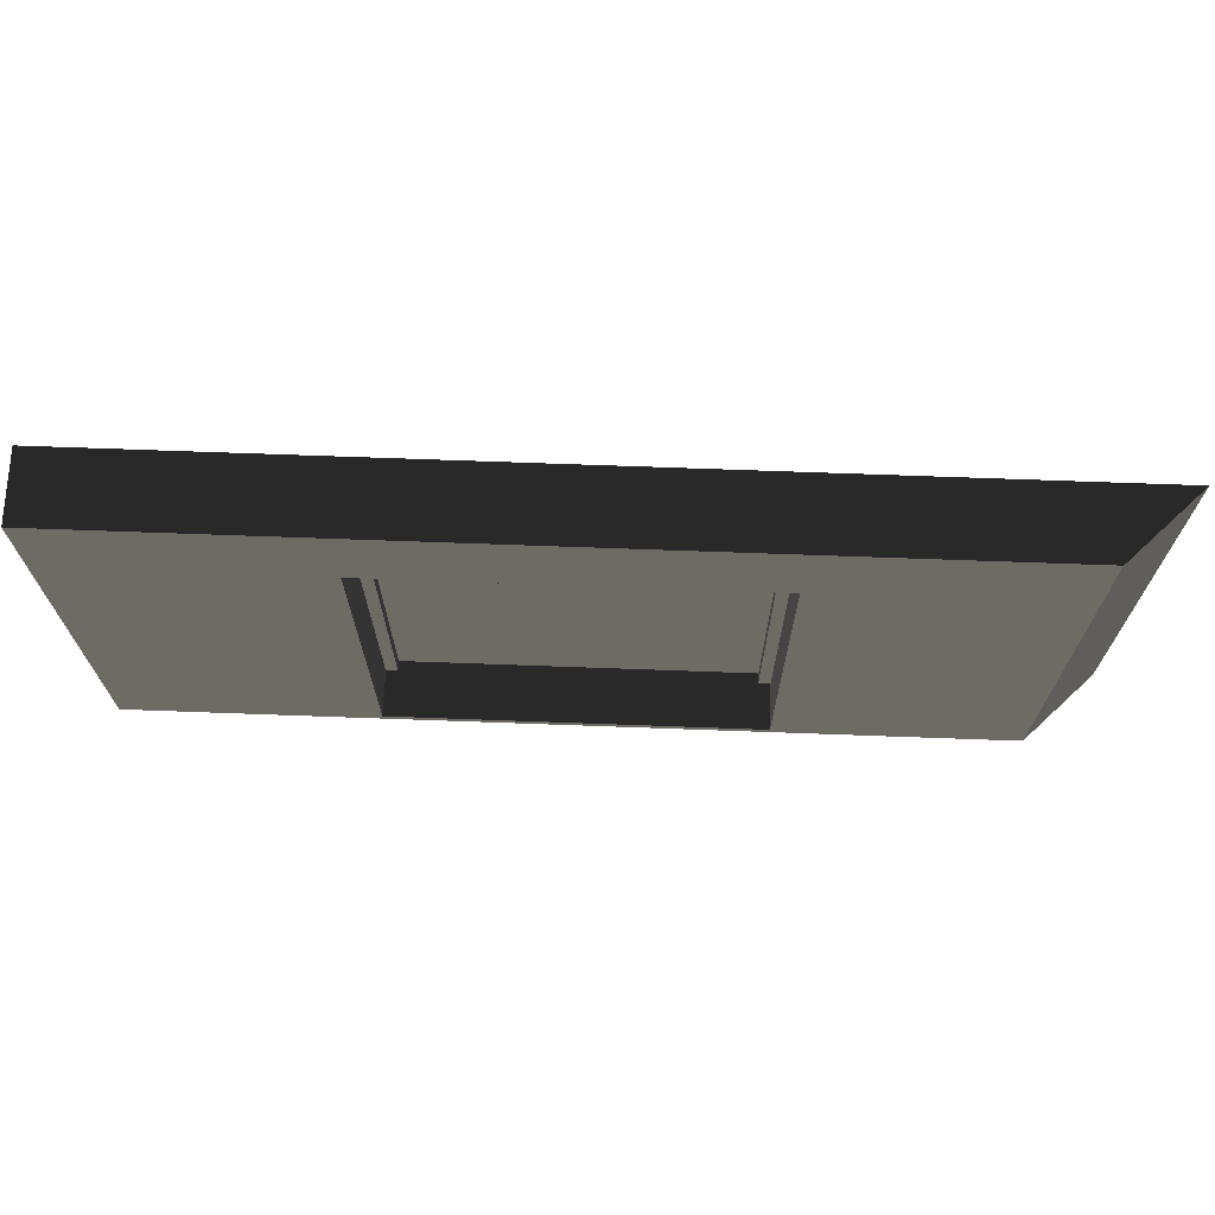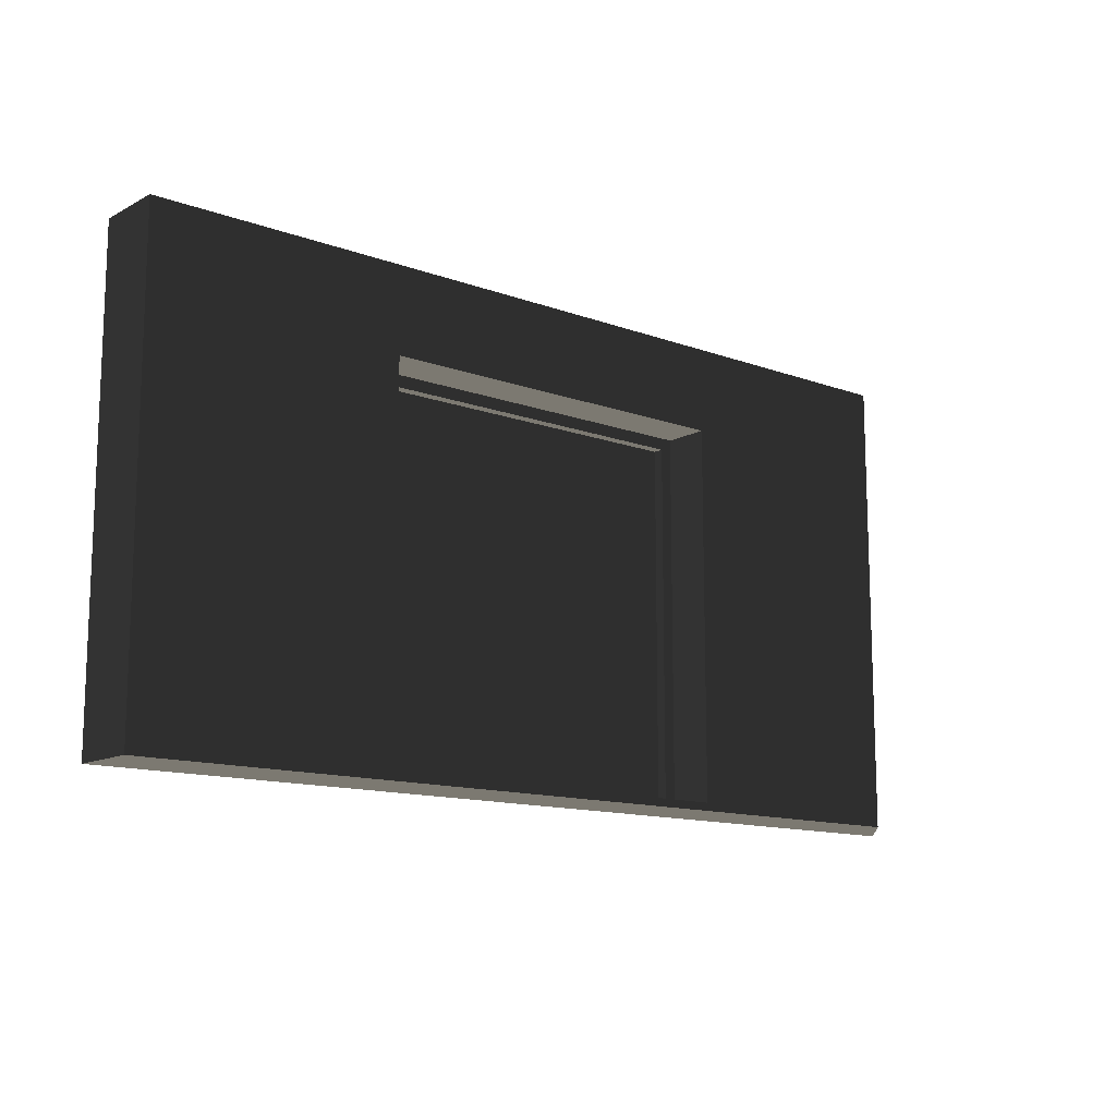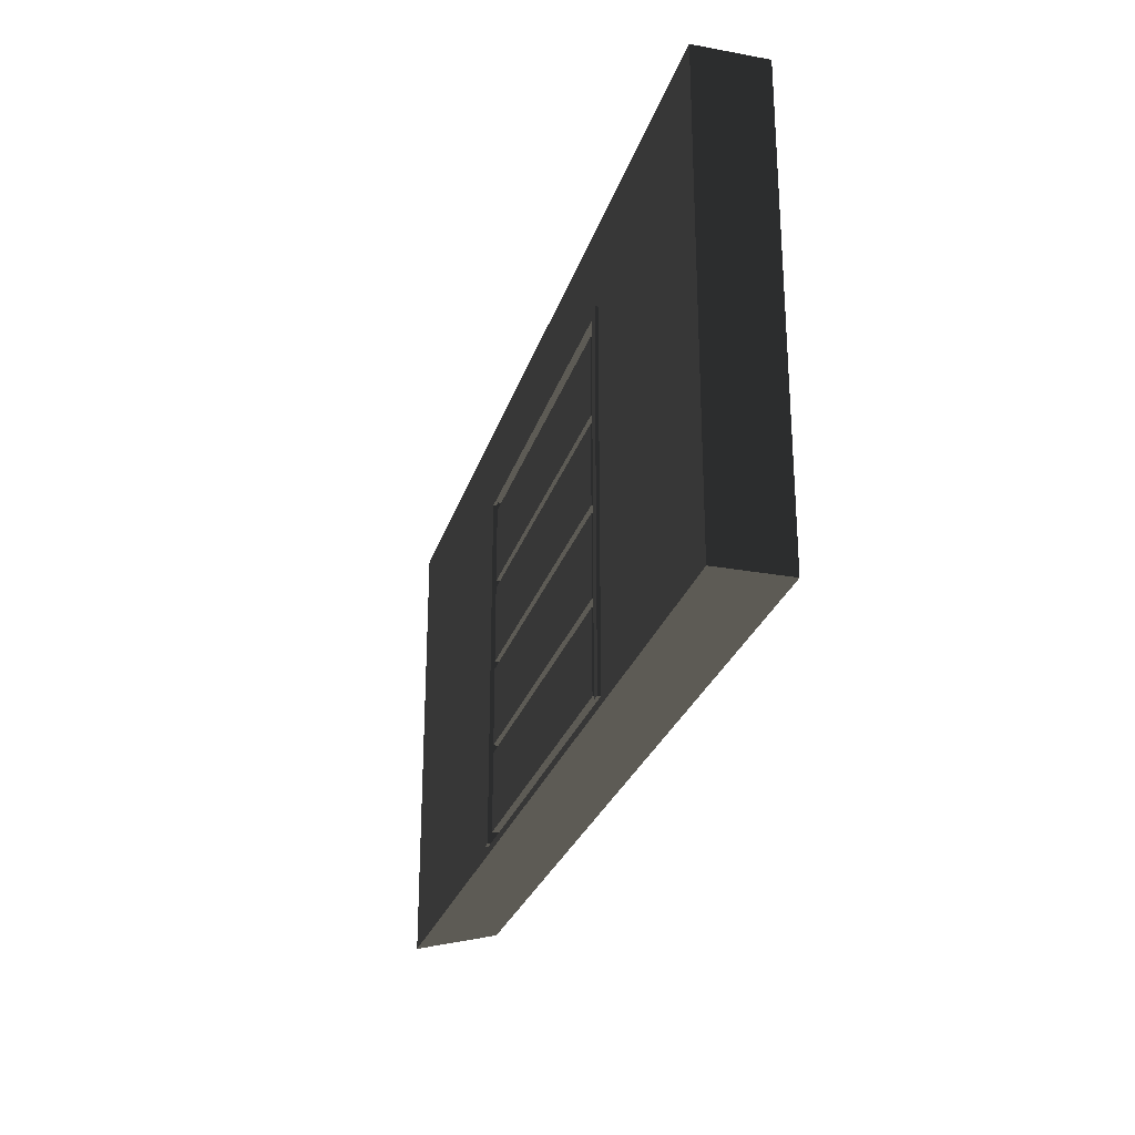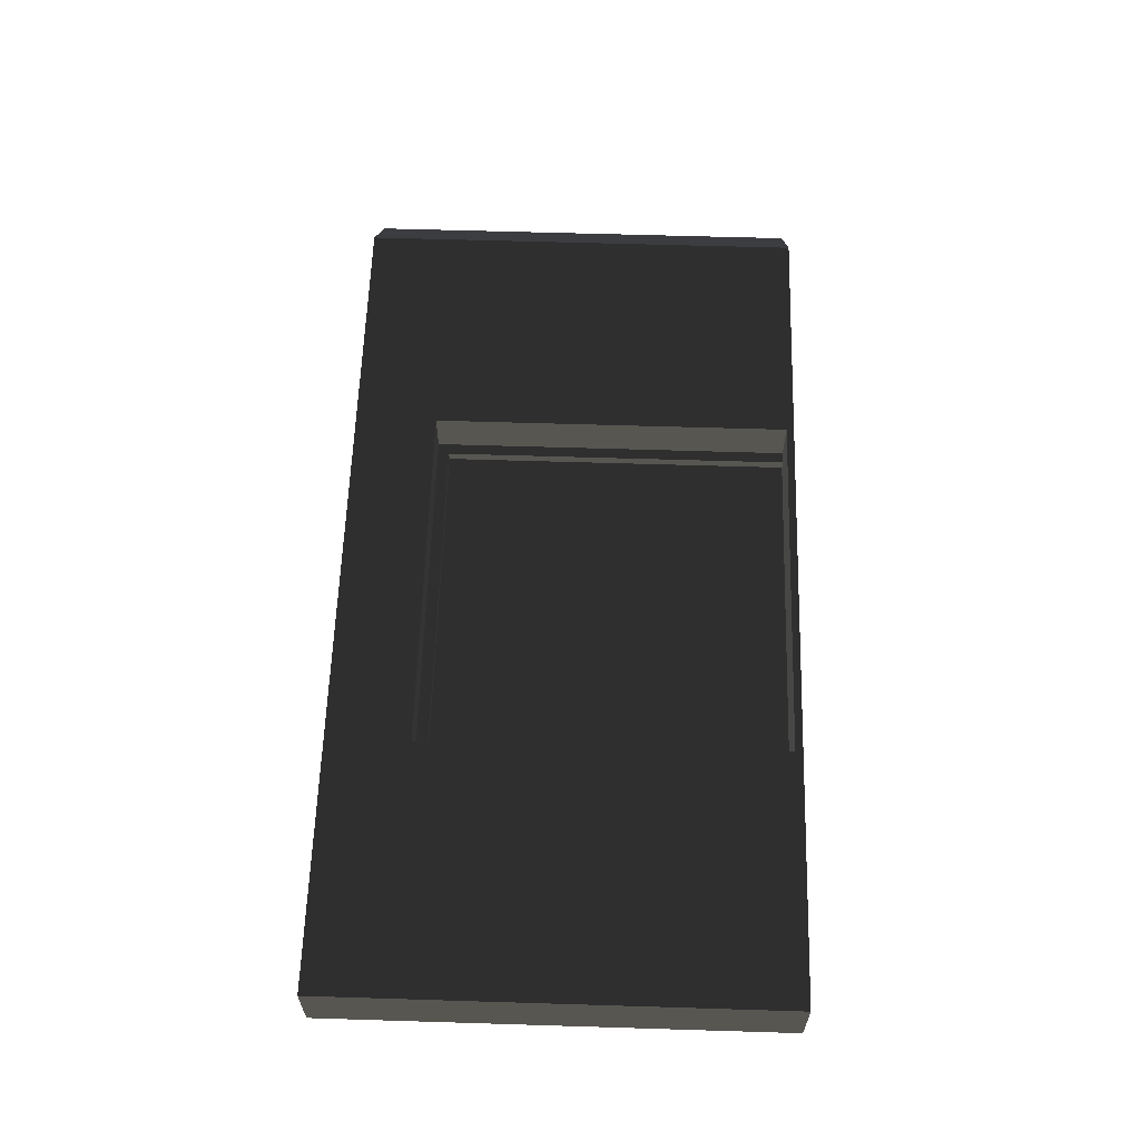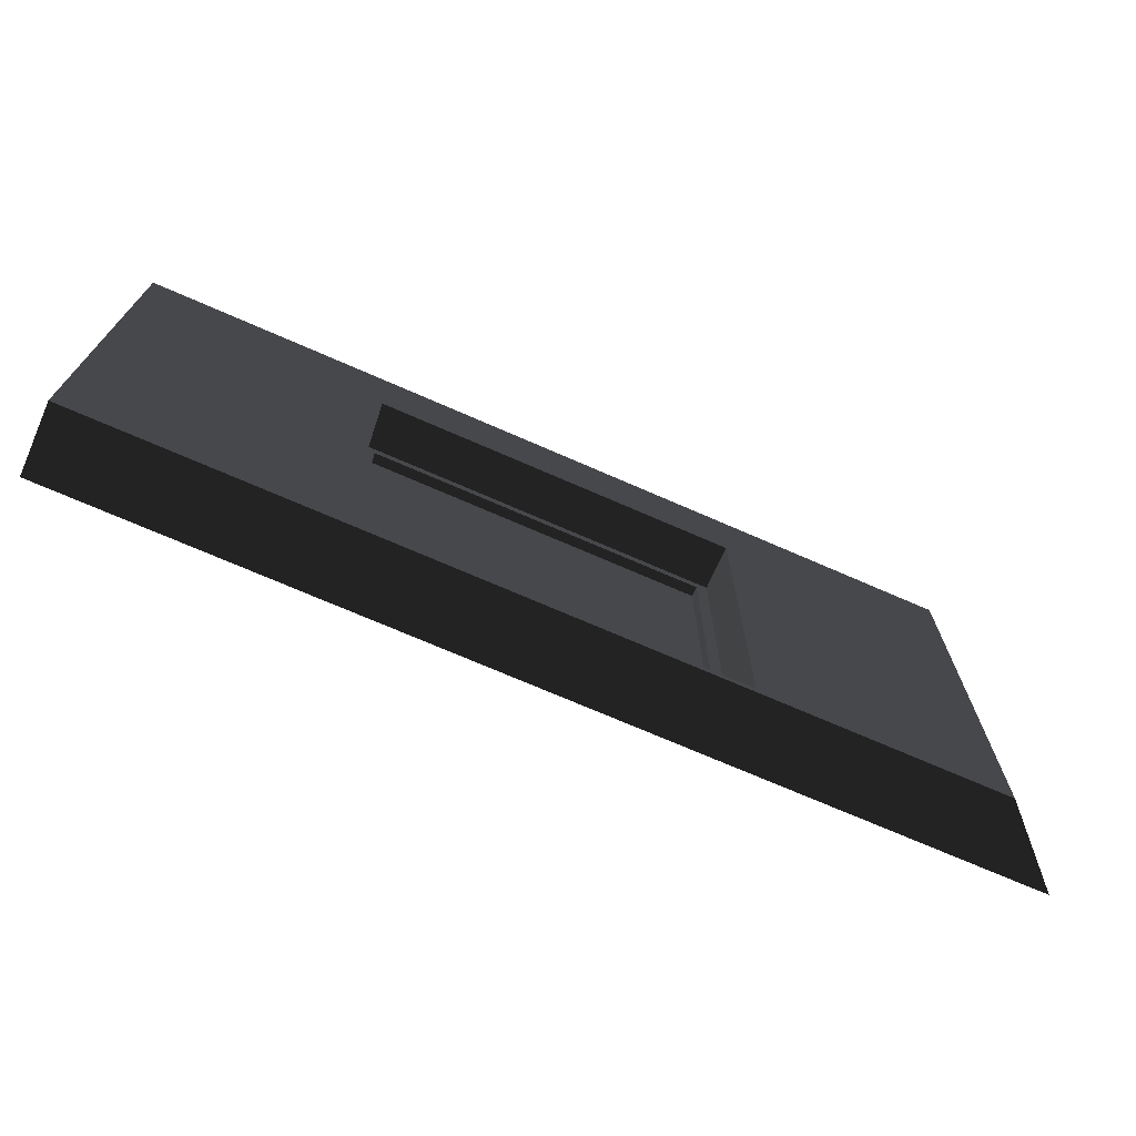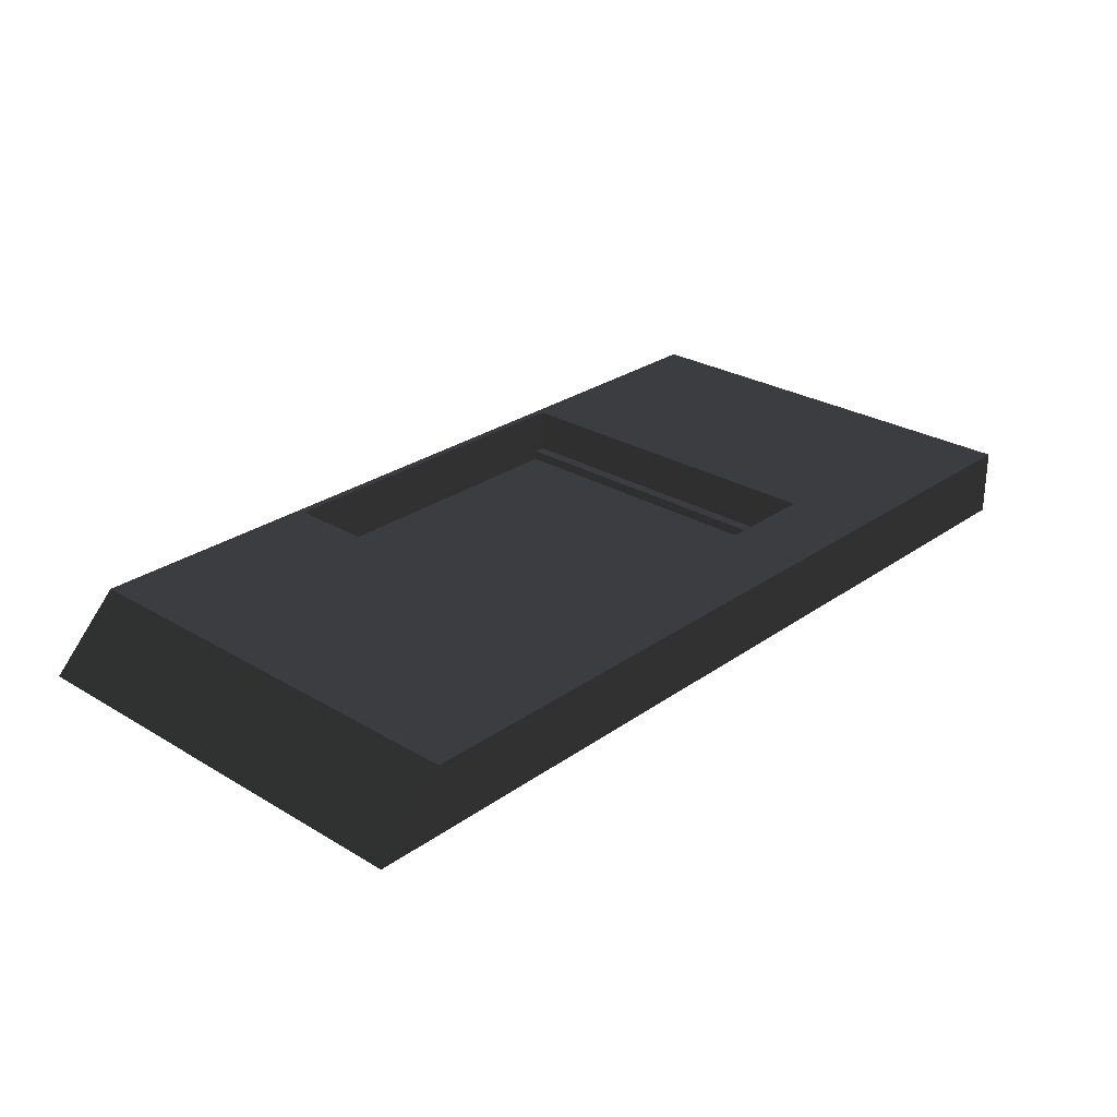
<metadata>
{"format":"obj","ext":"obj","renderer":"f3d","projection":"perspective","resolution":1024,"background":"white","views":[{"elev":69.8,"azim":-177.9,"up":"+Z"},{"elev":-12.9,"azim":140.0,"up":"+Z"},{"elev":-26.9,"azim":74.1,"up":"+Z"},{"elev":60.8,"azim":91.8,"up":"+Y"},{"elev":-70.9,"azim":156.3,"up":"+Z"},{"elev":27.2,"azim":-47.3,"up":"+Y"}]}
</metadata>
<code>
v 150.8 -6.907 -157.7
v 150.8 -16.58 -157.7
v 150.8 -6.907 103.3
v 150.8 -16.58 103.3
v -110.2 -6.907 103.3
v -110.2 -16.58 103.3
v -110.2 -6.906 -157.7
v -110.2 -16.58 -157.7
v -101.9 -6.906 -157.7
v -101.9 -16.58 -157.7
v -101.9 -6.907 95.05
v -101.9 -16.58 95.05
v 142.6 -6.907 -157.7
v 142.6 -6.907 95.05
v 142.6 -16.58 95.05
v 142.6 -16.58 -157.7
v -96.51 -24.31 89.61
v 137.1 -24.31 89.61
v 137.1 -24.31 33.22
v -96.51 -24.31 33.22
v 137.1 -17.44 89.61
v -96.51 -17.44 89.61
v -96.51 -17.44 33.22
v 137.1 -17.44 33.22
v -96.51 -24.31 27.78
v 137.1 -24.31 27.78
v 137.1 -24.31 -28.62
v -96.51 -24.31 -28.62
v 137.1 -17.44 27.78
v -96.51 -17.44 27.78
v -96.51 -17.44 -28.62
v 137.1 -17.44 -28.62
v -96.51 -24.31 -34.06
v 137.1 -24.31 -34.06
v 137.1 -24.31 -90.46
v -96.51 -24.31 -90.46
v 137.1 -17.44 -34.06
v -96.51 -17.44 -34.06
v -96.51 -17.44 -90.46
v 137.1 -17.44 -90.46
v -96.51 -24.31 -95.9
v 137.1 -24.31 -95.9
v 137.1 -24.31 -152.3
v -96.51 -24.31 -152.3
v 137.1 -17.44 -95.9
v -96.51 -17.44 -95.9
v -96.51 -17.44 -152.3
v 137.1 -17.44 -152.3
v -101.9 -17.44 95.05
v 142.6 -17.44 95.05
v 142.6 -17.44 -157.7
v -101.9 -17.44 -157.7
v 142.6 -14.12 95.05
v -101.9 -14.12 95.05
v -101.9 -14.12 -157.7
v 142.6 -14.12 -157.7
v 144.3 -25.56 -157.7
v 144.3 -23.39 -157.7
v 144.3 -25.56 96.82
v 144.3 -23.39 96.82
v -103.7 -25.56 96.82
v -103.7 -23.39 96.82
v -103.7 -25.56 -157.7
v -103.7 -23.39 -157.7
v -110.2 -25.56 -157.7
v -110.2 -25.56 103.3
v 150.8 -25.56 -157.7
v 150.8 -25.56 103.3
v -110.2 25.56 -157.7
v -110.2 -23.39 -157.7
v 150.8 25.56 -157.7
v 150.8 -23.39 -157.7
v 150.8 25.56 103.3
v -110.2 25.56 103.3
v -110.2 -23.39 103.3
v 150.8 -23.39 103.3
v -281 25.56 163.2
v -330 -23.39 163.2
v 330 25.56 163.2
v 330 -23.39 163.2
v 330 25.56 -163.2
v -281 25.56 -163.2
v -330 -23.39 -163.2
v 330 -23.39 -163.2
g group0
g group1
g group2
g group3
f 15 16 14
f 14 16 13
f 12 15 11
f 11 15 14
f 10 12 9
f 9 12 11
f 8 10 7
f 7 10 9
f 6 8 5
f 5 8 7
f 4 6 3
f 3 6 5
f 2 4 1
f 1 4 3
f 16 2 13
f 13 2 1
f 8 6 10
f 10 6 12
f 12 6 15
f 6 4 15
f 15 4 2
f 15 2 16
f 9 11 7
f 7 11 5
f 11 14 5
f 13 1 14
f 14 1 3
f 14 3 5
g group4
f 55 56 54
f 54 56 53
f 51 52 50
f 50 52 49
f 56 55 51
f 51 55 52
f 53 56 50
f 50 56 51
f 54 53 49
f 49 53 50
f 55 54 52
f 52 54 49
f 47 48 46
f 46 48 45
f 43 44 42
f 42 44 41
f 48 47 43
f 43 47 44
f 45 48 42
f 42 48 43
f 46 45 41
f 41 45 42
f 47 46 44
f 44 46 41
f 39 40 38
f 38 40 37
f 35 36 34
f 34 36 33
f 40 39 35
f 35 39 36
f 37 40 34
f 34 40 35
f 38 37 33
f 33 37 34
f 39 38 36
f 36 38 33
f 31 32 30
f 30 32 29
f 27 28 26
f 26 28 25
f 32 31 27
f 27 31 28
f 29 32 26
f 26 32 27
f 30 29 25
f 25 29 26
f 31 30 28
f 28 30 25
f 23 24 22
f 22 24 21
f 19 20 18
f 18 20 17
f 24 23 19
f 19 23 20
f 21 24 18
f 18 24 19
f 22 21 17
f 17 21 18
f 23 22 20
f 20 22 17
g group5
f 83 84 82
f 82 84 81
f 84 80 81
f 81 80 79
f 80 78 79
f 79 78 77
f 78 83 77
f 77 83 82
f 75 76 74
f 74 76 73
f 76 72 73
f 73 72 71
f 72 70 71
f 71 70 69
f 70 75 69
f 69 75 74
f 76 75 80
f 80 75 78
f 76 80 72
f 75 70 78
f 80 84 72
f 72 84 83
f 72 83 70
f 70 83 78
f 74 73 77
f 77 73 79
f 74 77 69
f 73 71 79
f 77 82 69
f 69 82 81
f 69 81 71
f 71 81 79
f 76 72 68
f 68 72 67
f 75 76 66
f 66 76 68
f 70 75 65
f 65 75 66
f 64 70 63
f 63 70 65
f 62 64 61
f 61 64 63
f 60 62 59
f 59 62 61
f 58 60 57
f 57 60 59
f 72 58 67
f 67 58 57
f 62 60 75
f 75 60 76
f 75 70 62
f 62 70 64
f 60 58 72
f 60 72 76
f 59 61 68
f 68 61 66
f 68 67 59
f 59 67 57
f 61 63 65
f 61 65 66

</code>
